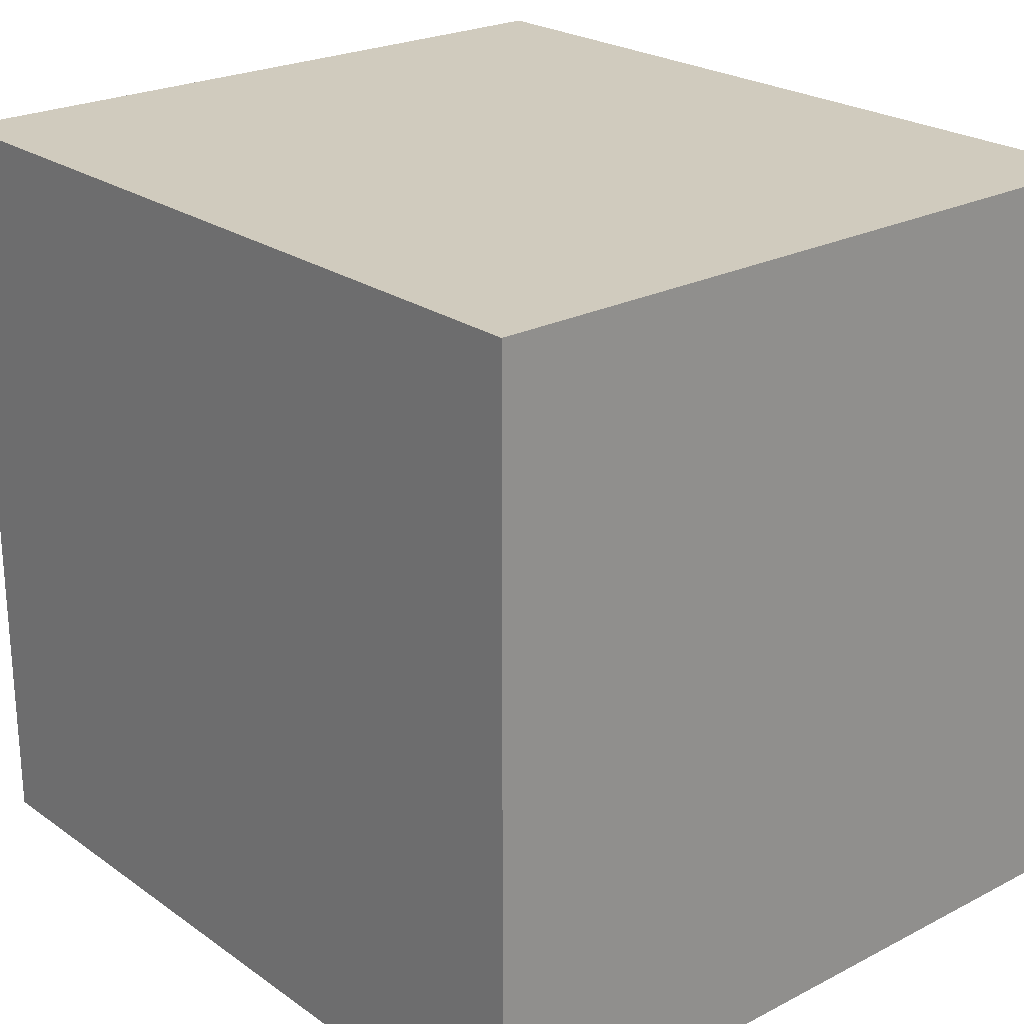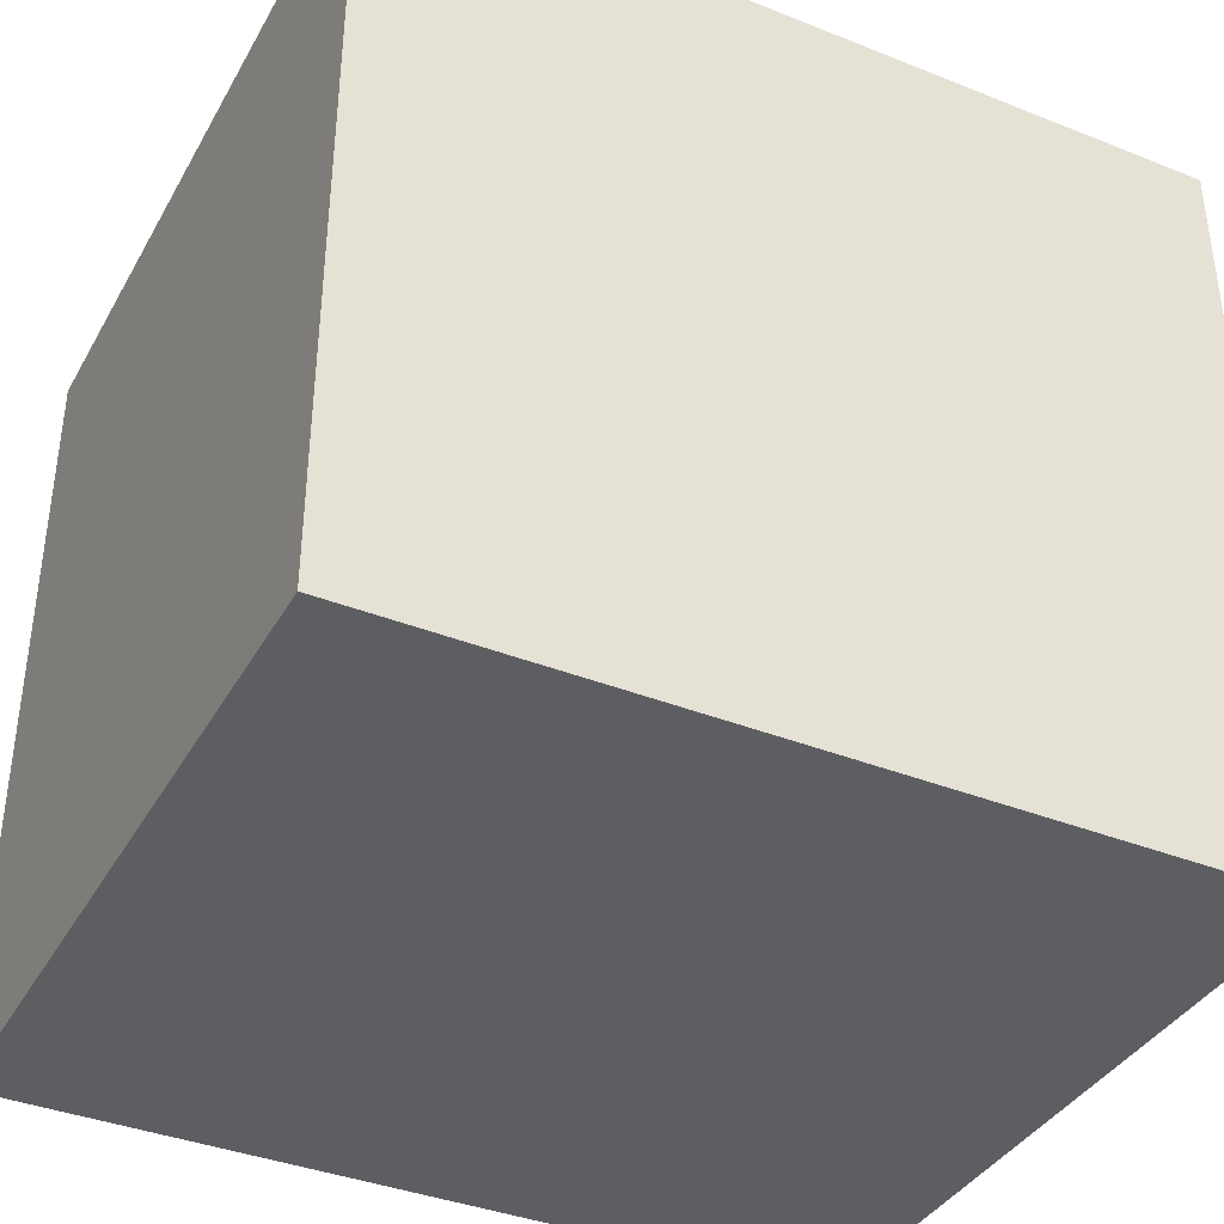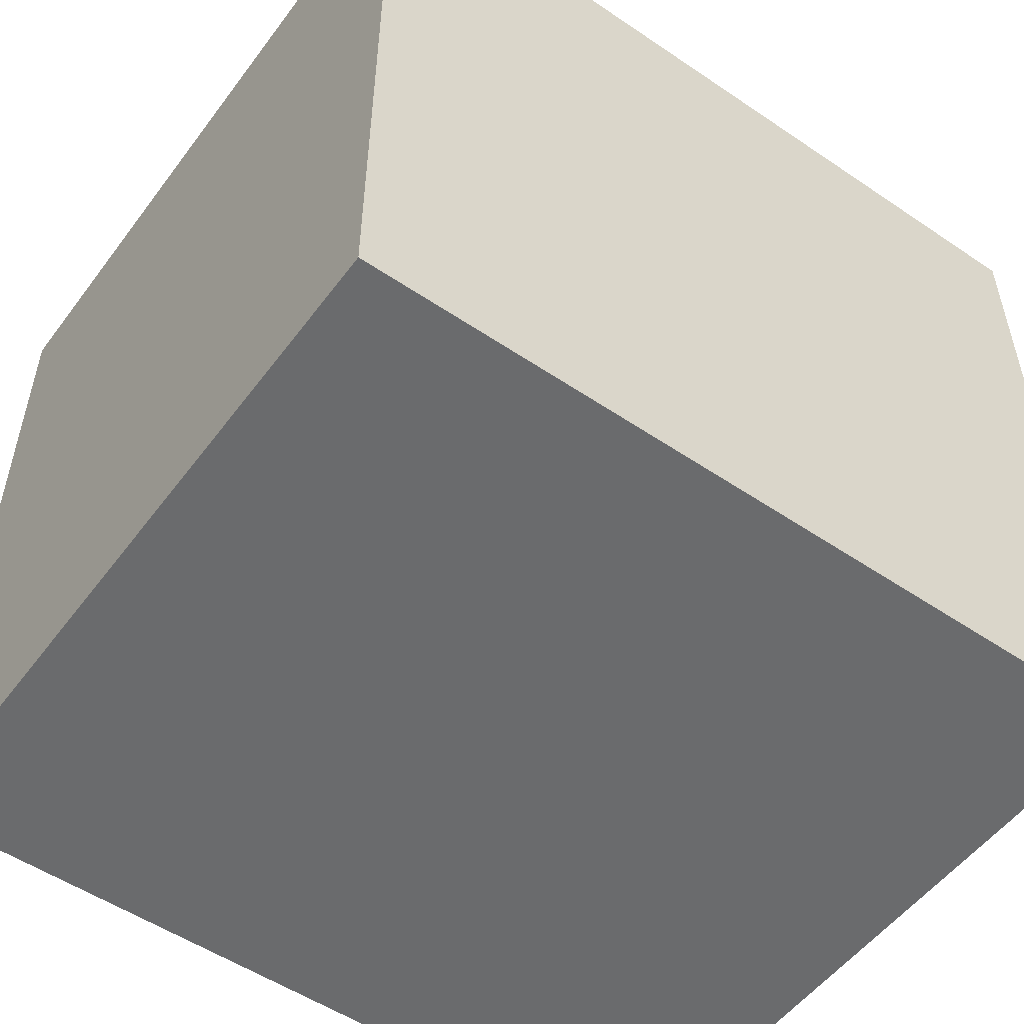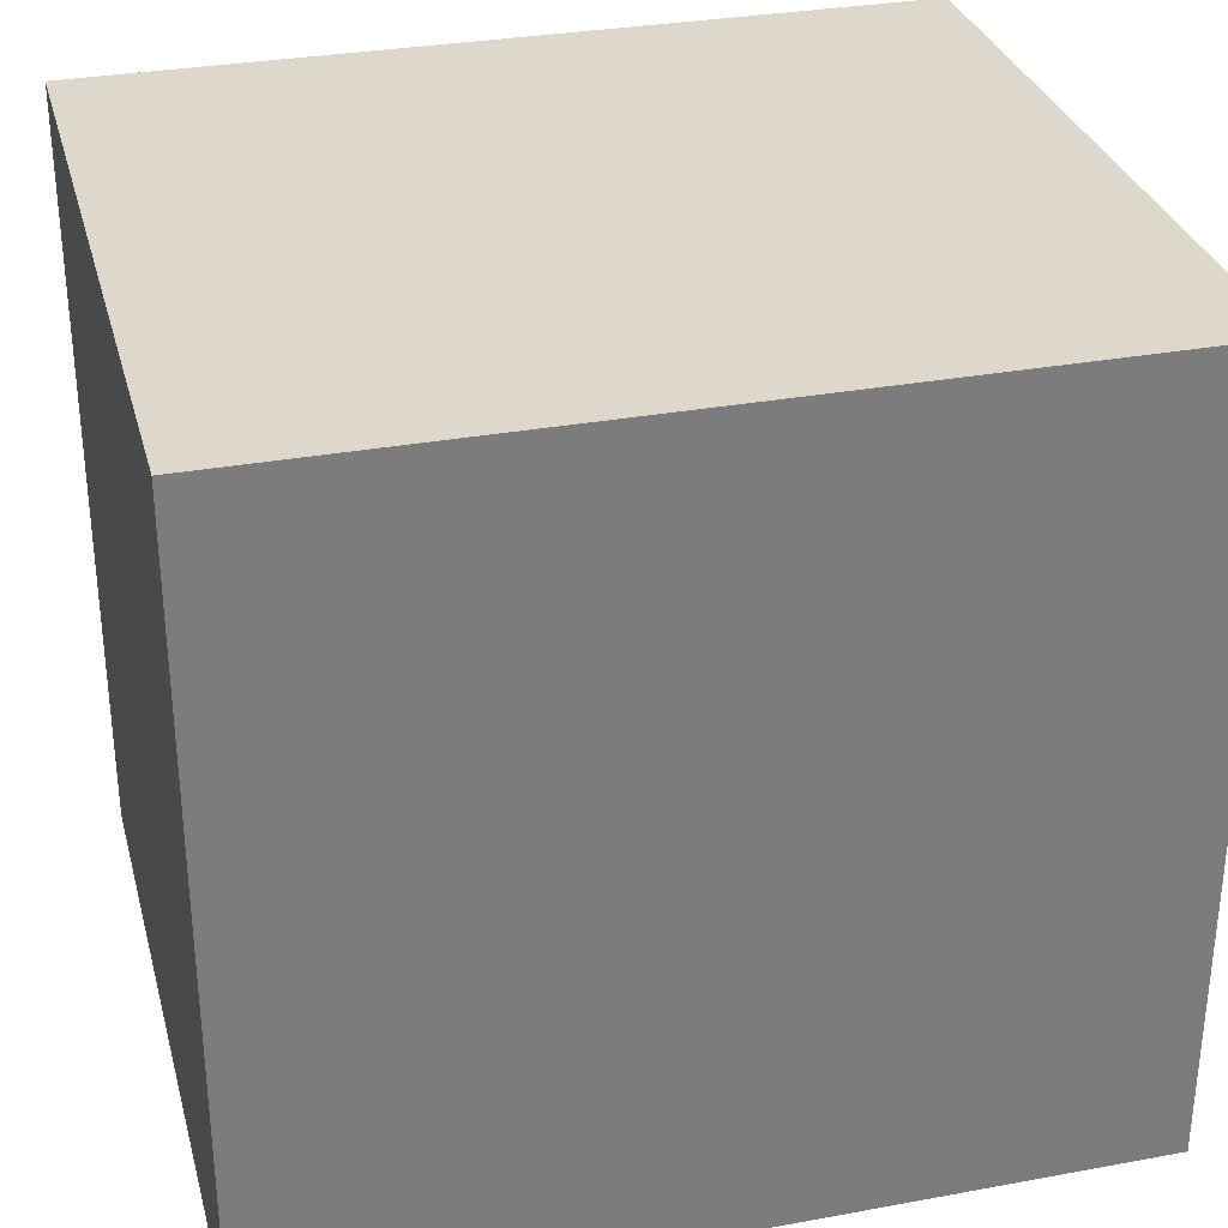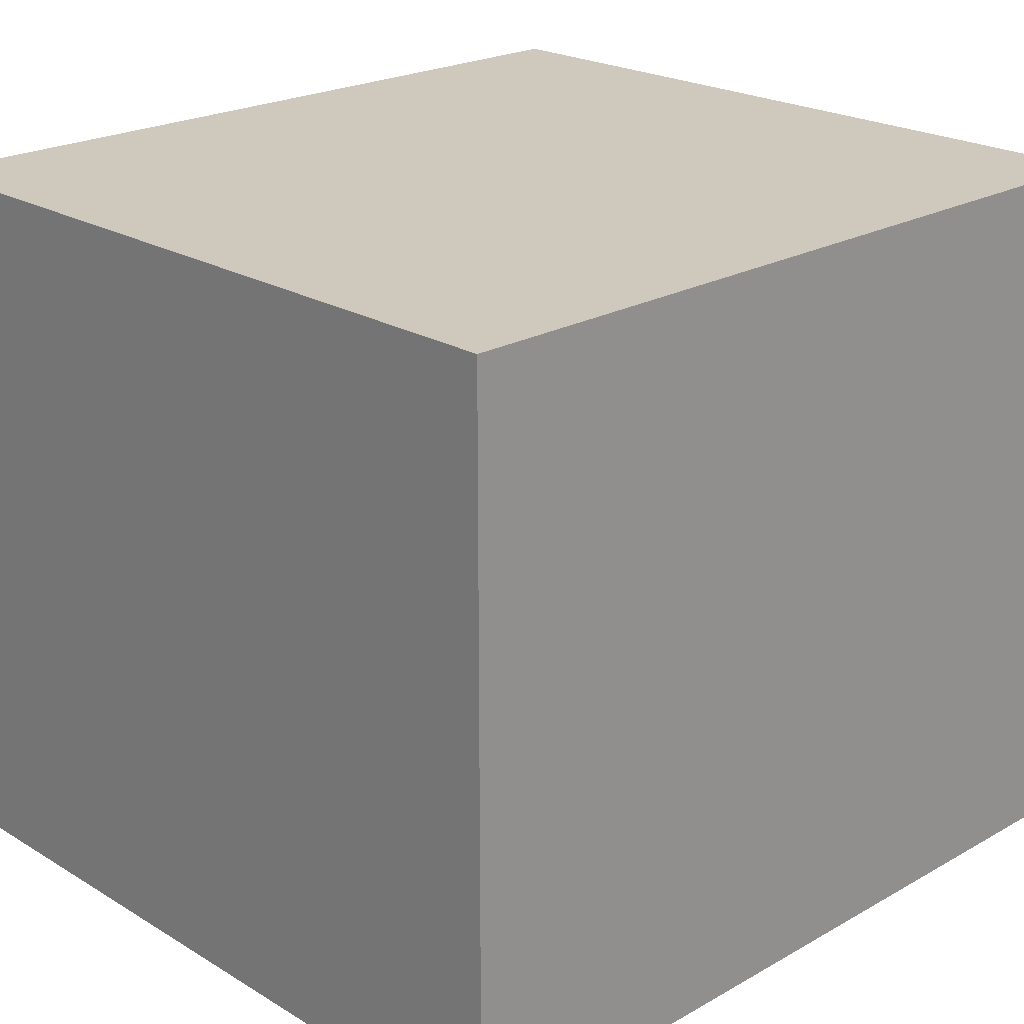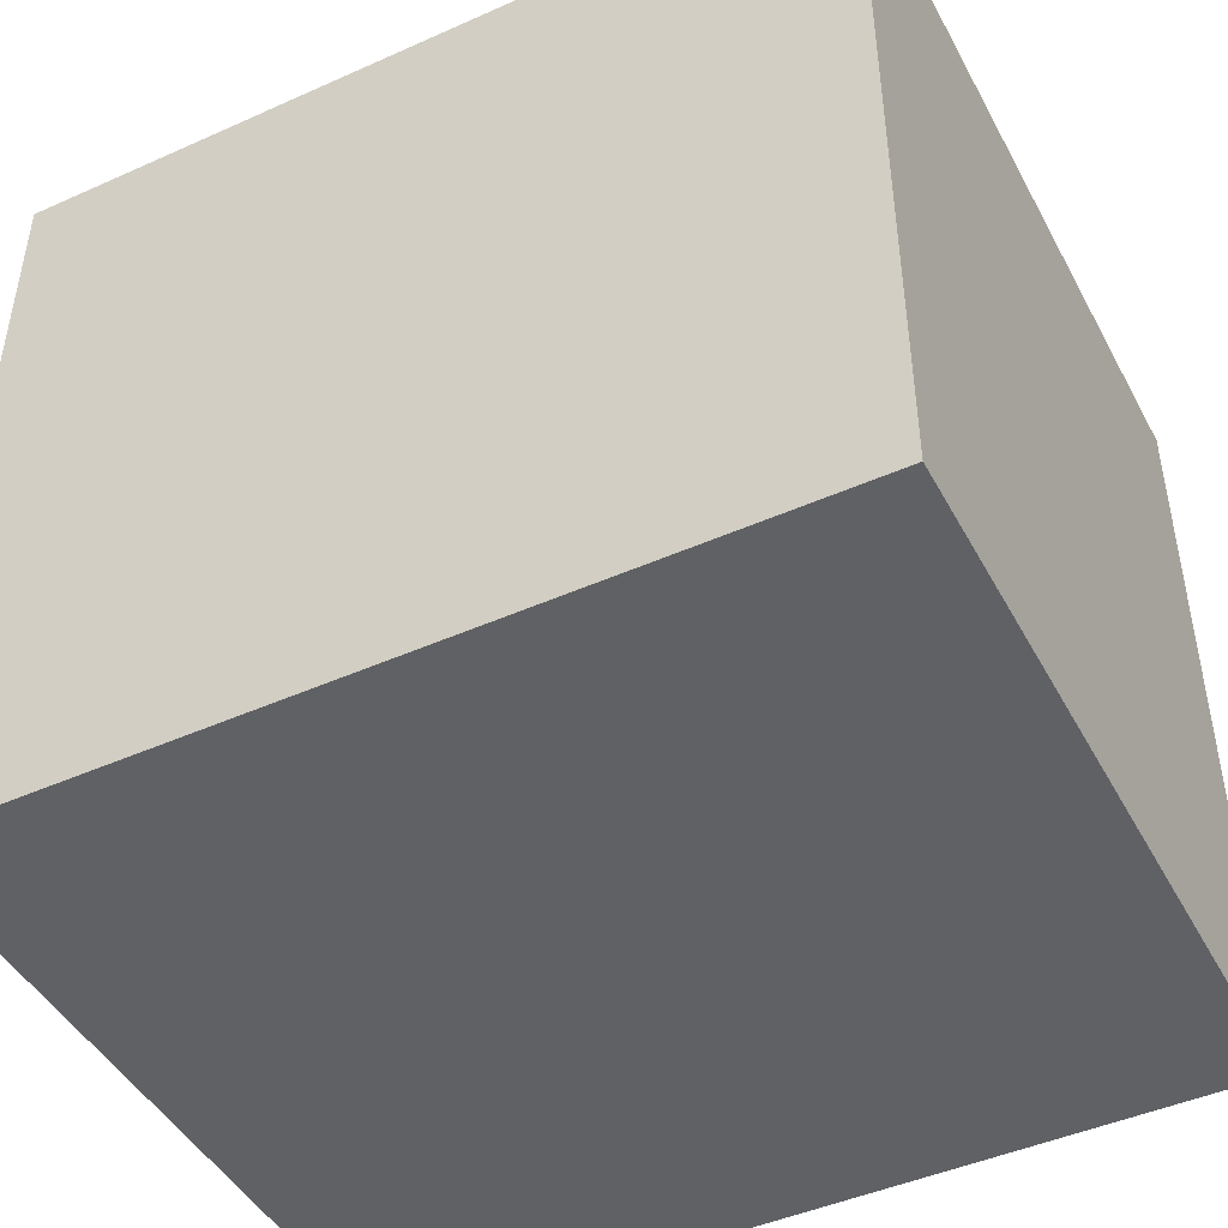
<metadata>
{"format":"obj","ext":"obj","renderer":"f3d","projection":"perspective","resolution":1024,"background":"white","views":[{"elev":23.6,"azim":49.3,"up":"+Z"},{"elev":-38.3,"azim":-26.7,"up":"+Z"},{"elev":-53.2,"azim":-35.9,"up":"+Z"},{"elev":31.4,"azim":-14.6,"up":"+Z"},{"elev":22.4,"azim":135.9,"up":"+Y"},{"elev":-45.9,"azim":-152.9,"up":"+Z"}]}
</metadata>
<code>
o Pickup2
v 7.12 1.339 -19.26
v 7.12 0.9176 -19.26
v 7.12 1.339 -18.82
v 7.12 0.9176 -18.82
v 6.643 1.339 -19.26
v 6.643 0.9176 -19.26
v 6.643 1.339 -18.82
v 6.643 0.9176 -18.82
f 2 1 3
f 4 3 7
f 8 7 5
f 6 5 1
f 7 3 1
f 4 8 6
f 2 3 4
f 4 7 8
f 8 5 6
f 6 1 2
f 7 1 5
f 4 6 2

</code>
